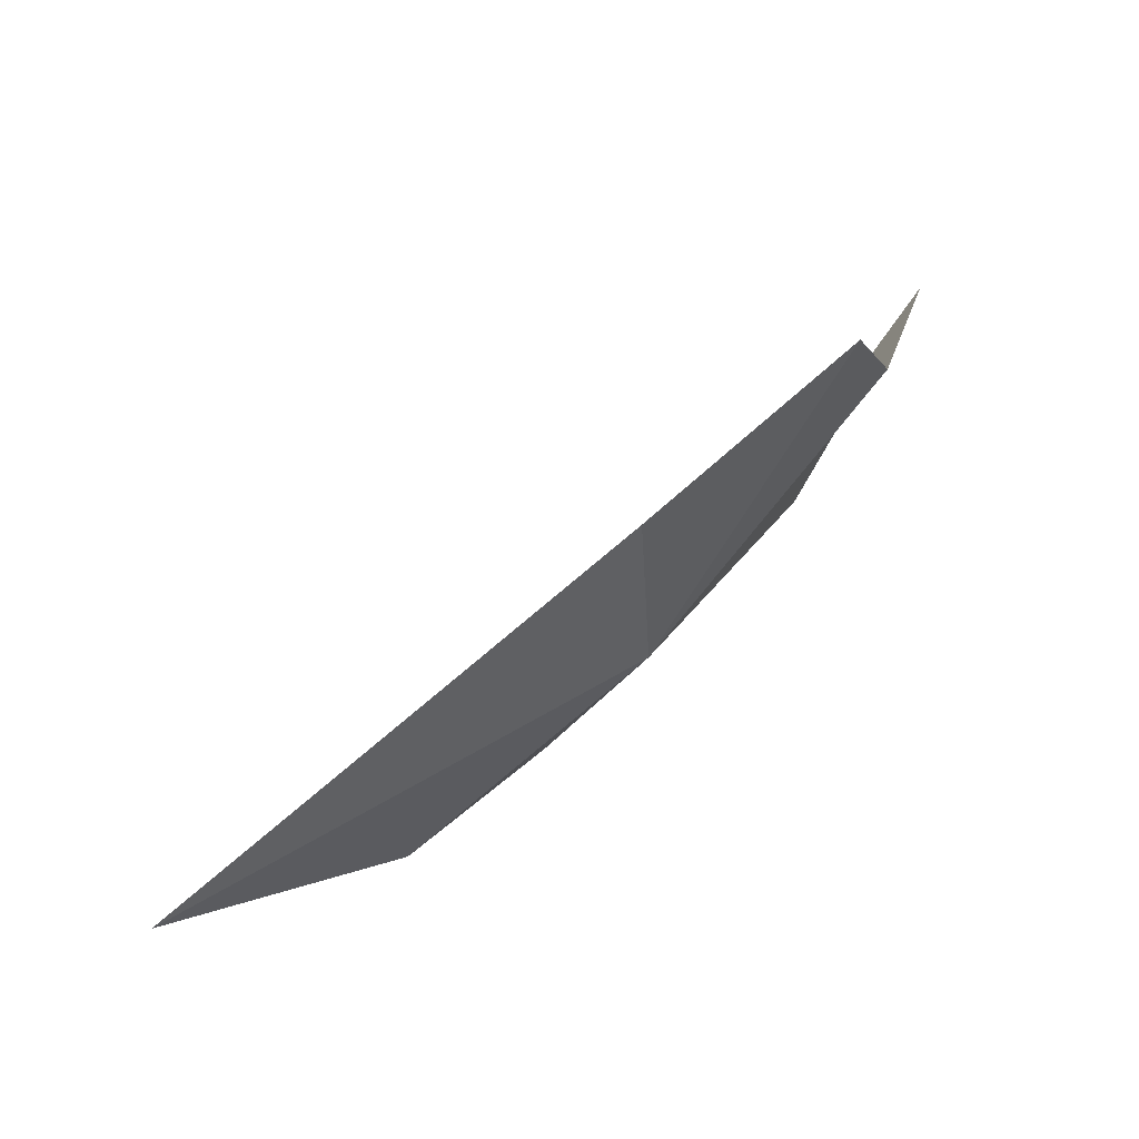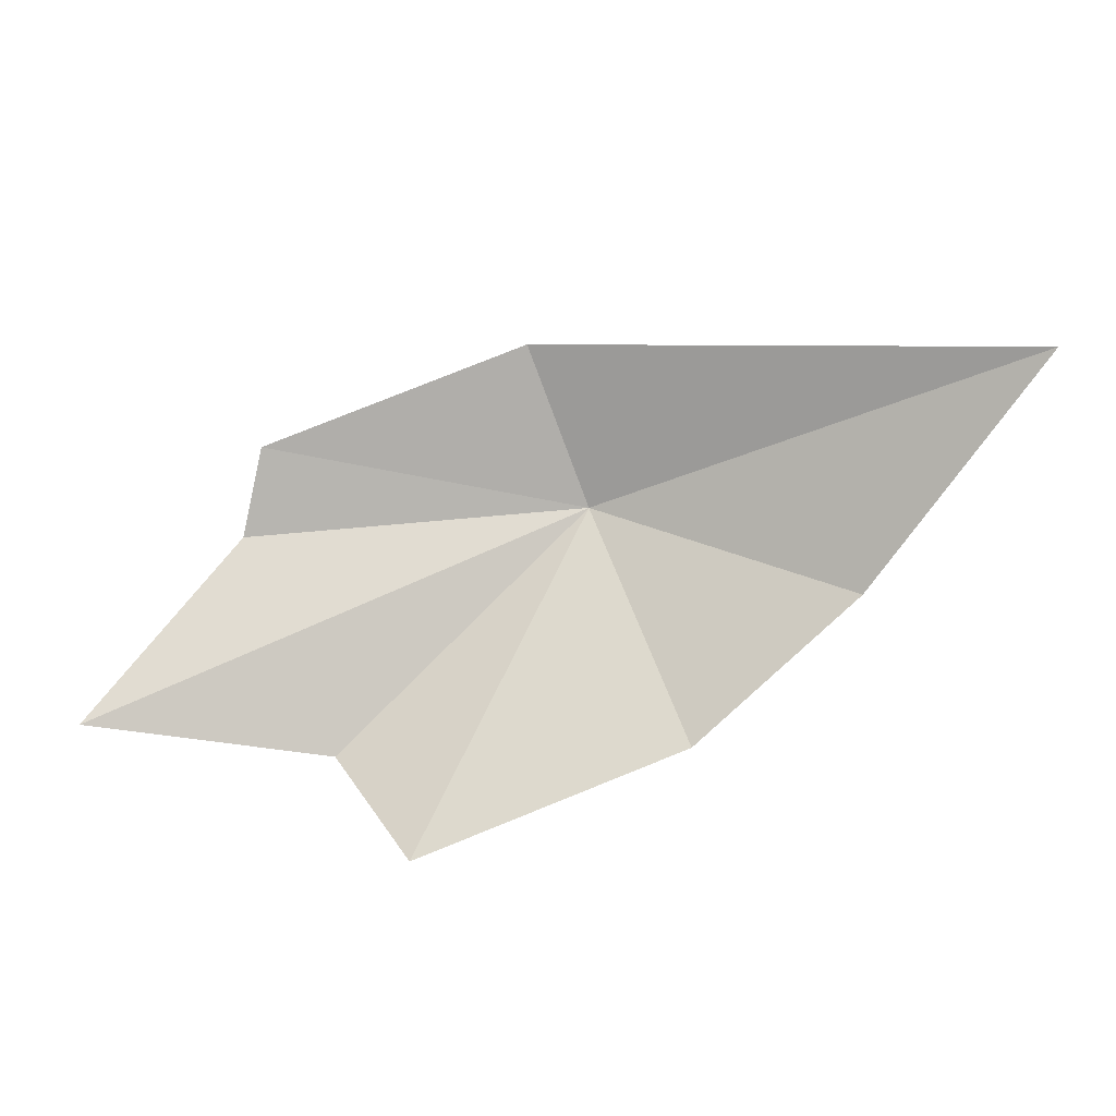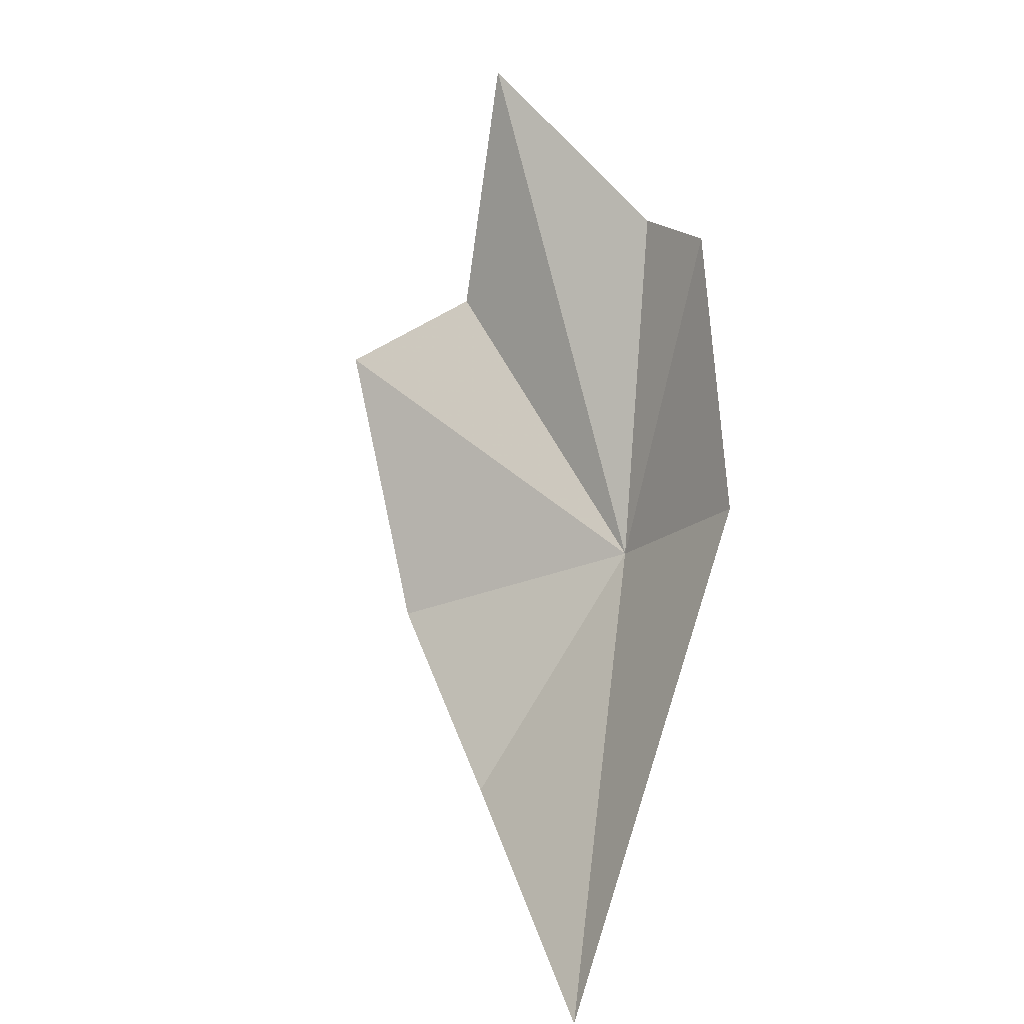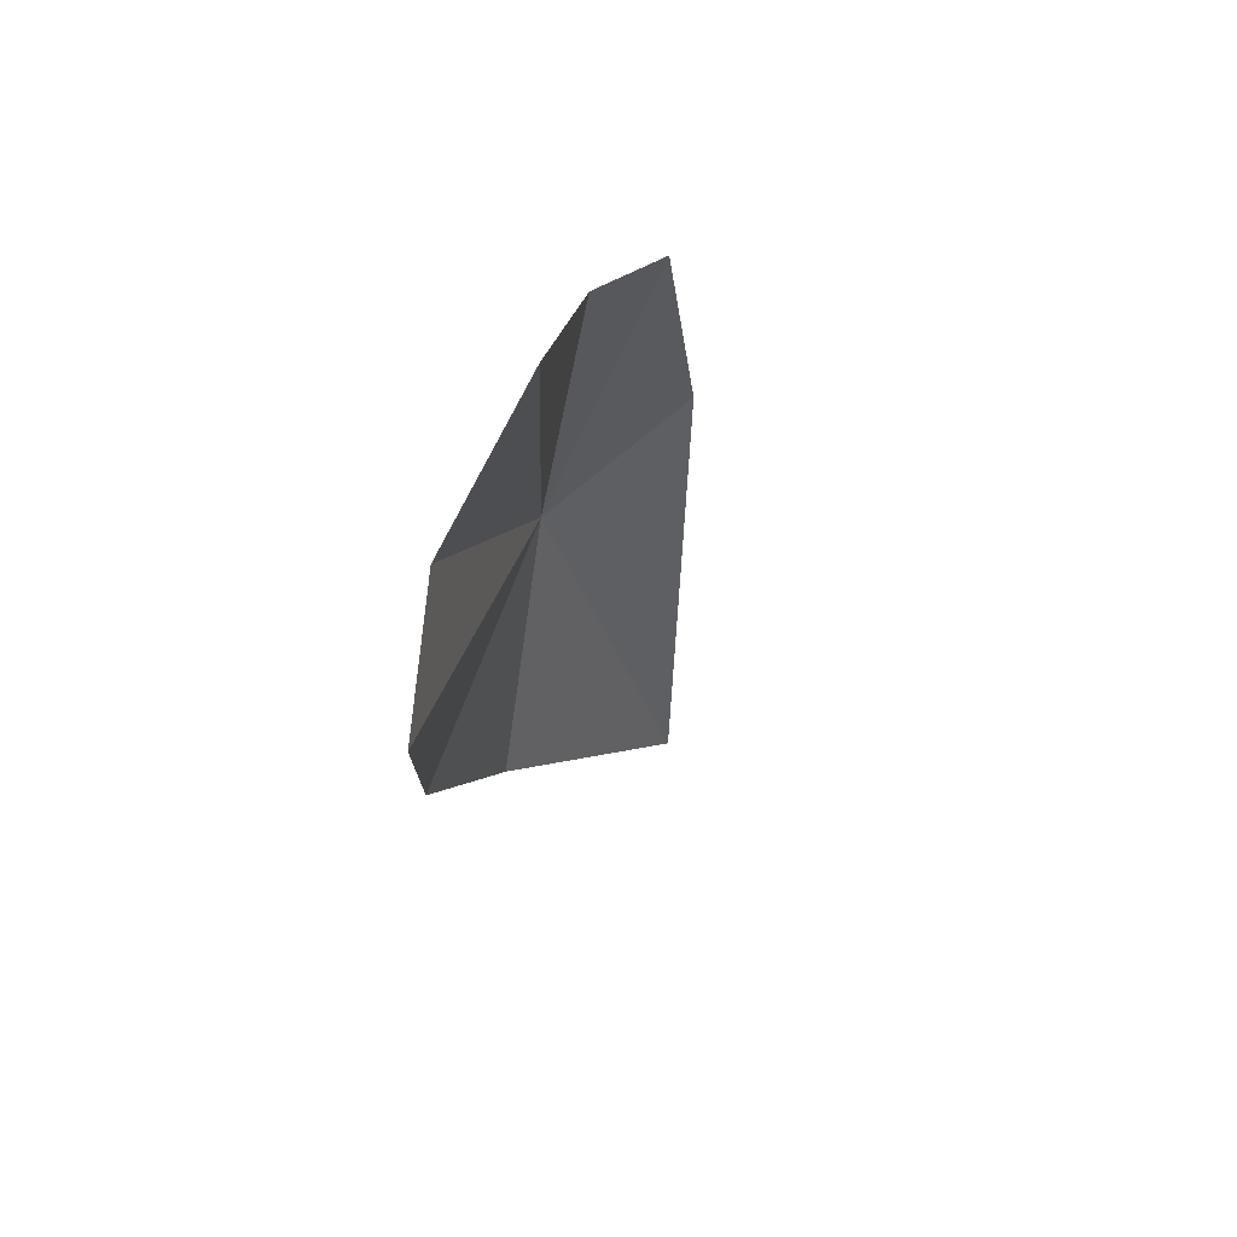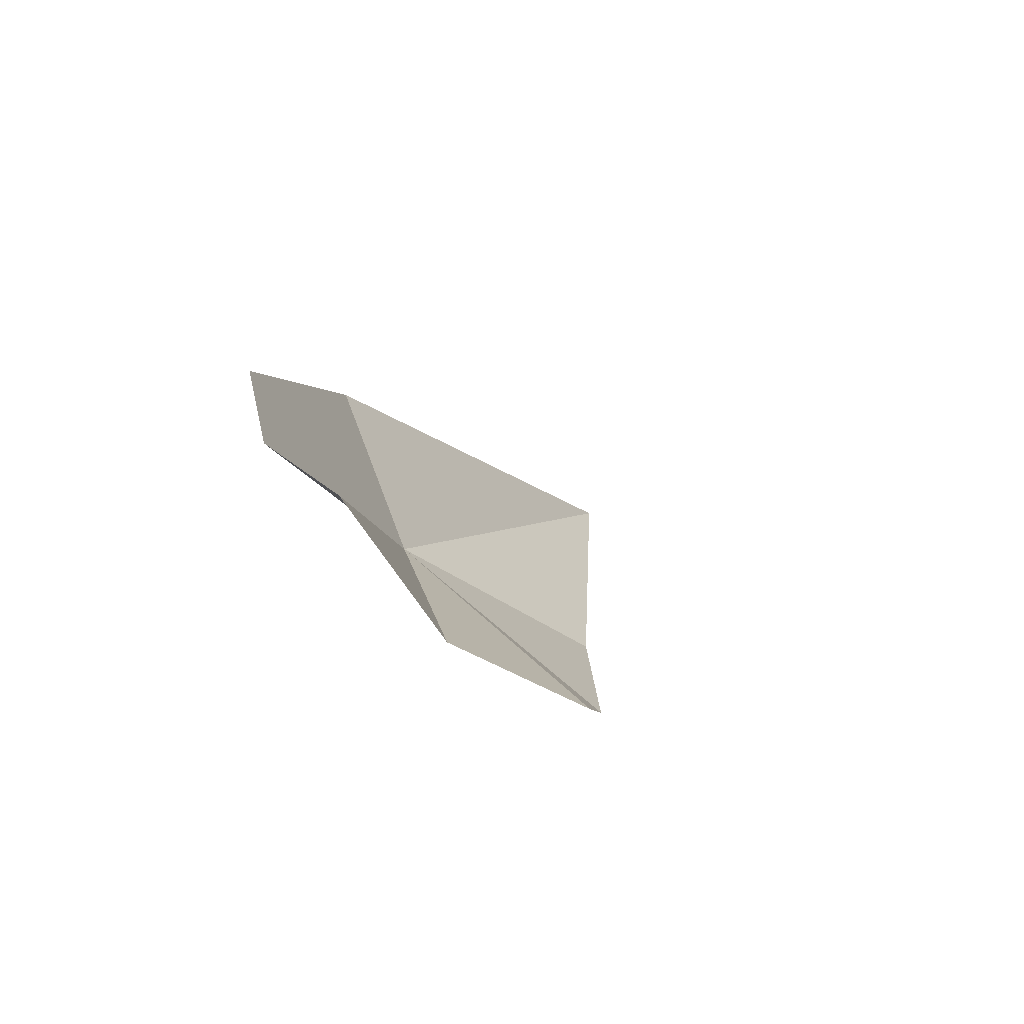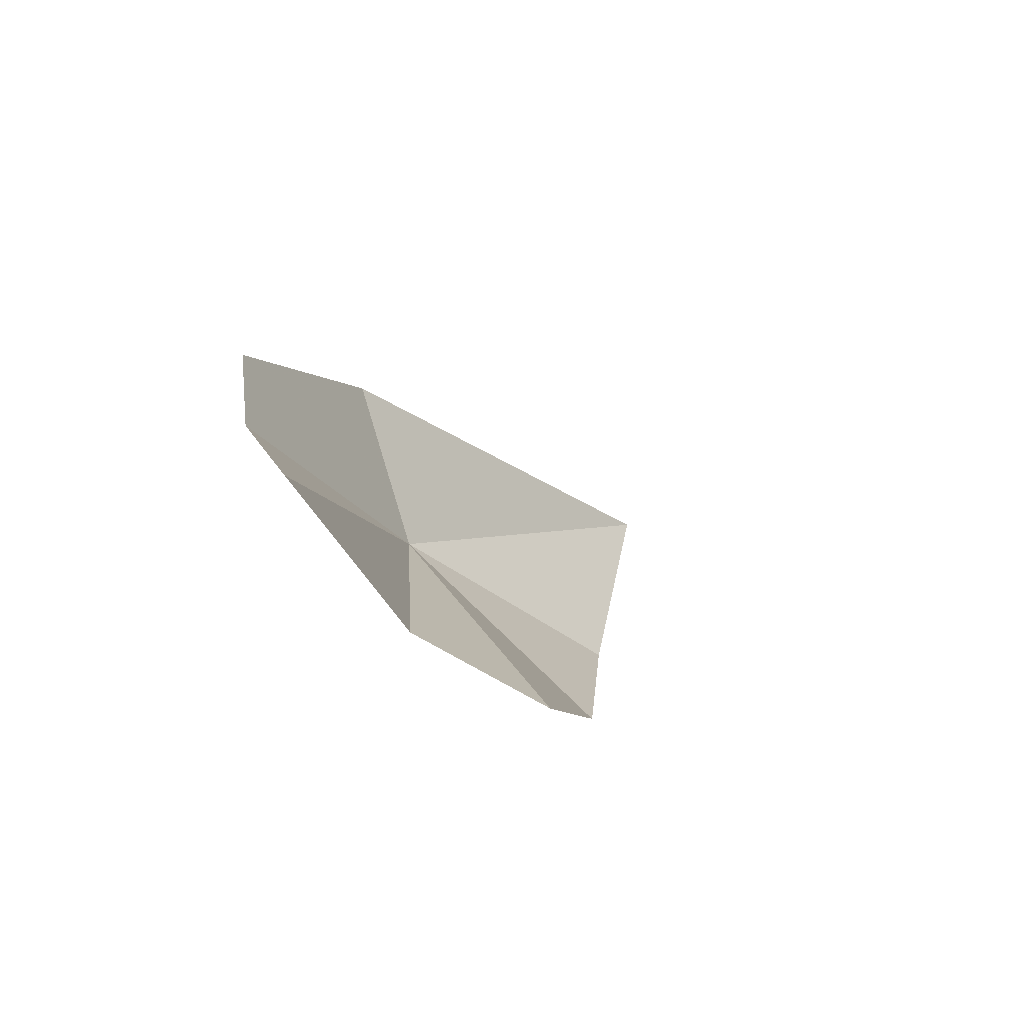
<metadata>
{"format":"obj","ext":"obj","renderer":"f3d","projection":"perspective","resolution":1024,"background":"white","views":[{"elev":7.3,"azim":157.5,"up":"+Z"},{"elev":-38.3,"azim":48.9,"up":"+Y"},{"elev":42.6,"azim":100.1,"up":"+Z"},{"elev":-30.5,"azim":-52.6,"up":"+Y"},{"elev":30.5,"azim":-59.5,"up":"+Z"},{"elev":29.6,"azim":-53.1,"up":"+Z"}]}
</metadata>
<code>
v -70.73 61.54 2.658
v -69.96 63.01 4.476
v -73.29 62.13 6.533
v -74.19 61.26 6.124
v -76.23 58.66 7.15
v -68.15 59.85 0
v -64.45 61.81 0
v -70.67 58.24 0.8805
v -73.65 56.84 3.326
v -74.35 58.49 4.172
f 1 3 2
f 1 4 3
f 1 5 4
f 1 7 6
f 1 6 8
f 1 8 9
f 1 9 10
f 1 10 5
f 1 2 7

</code>
